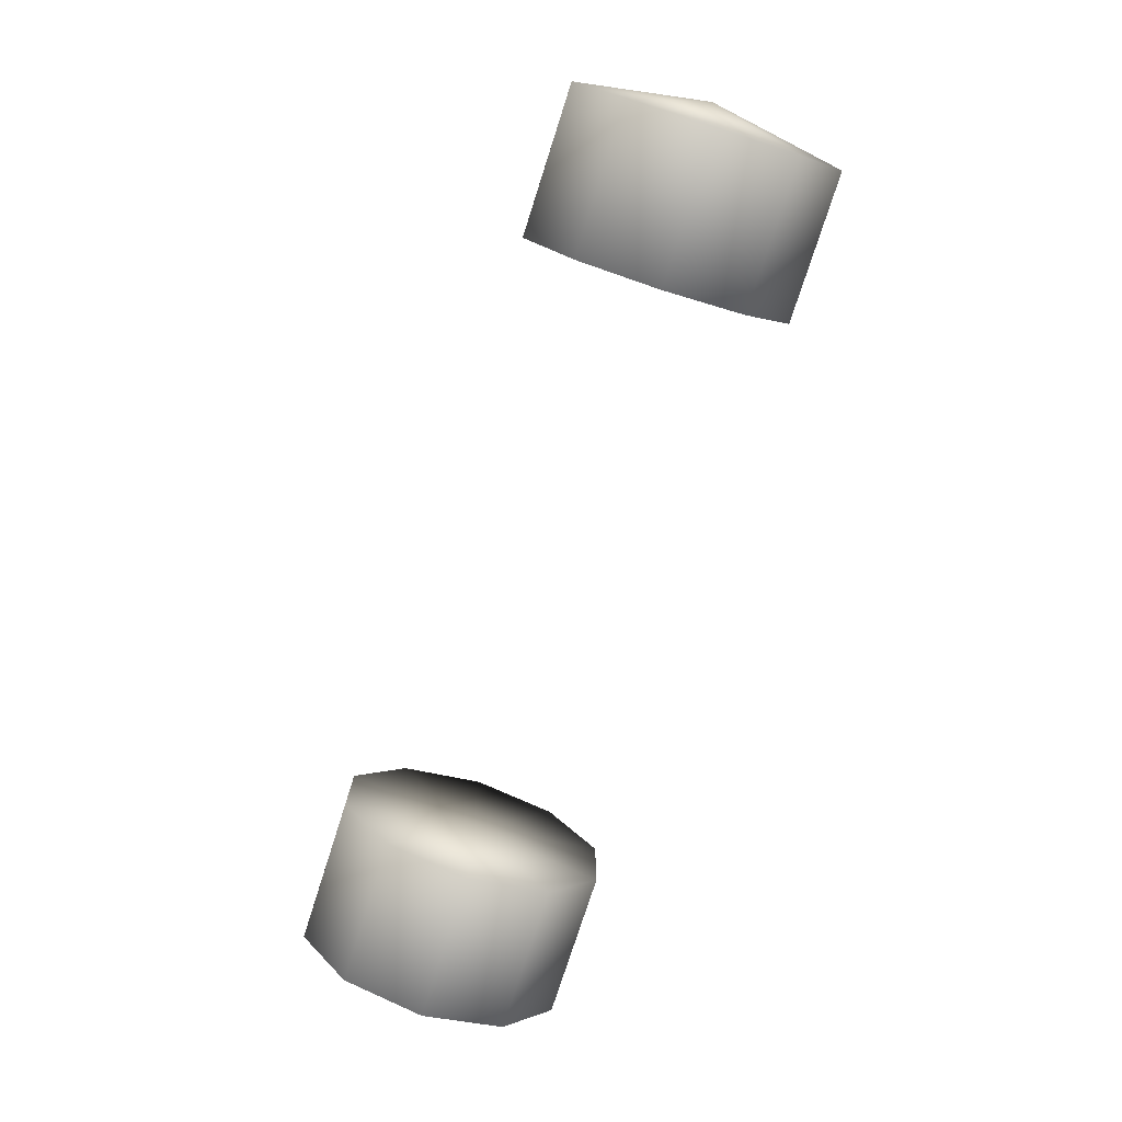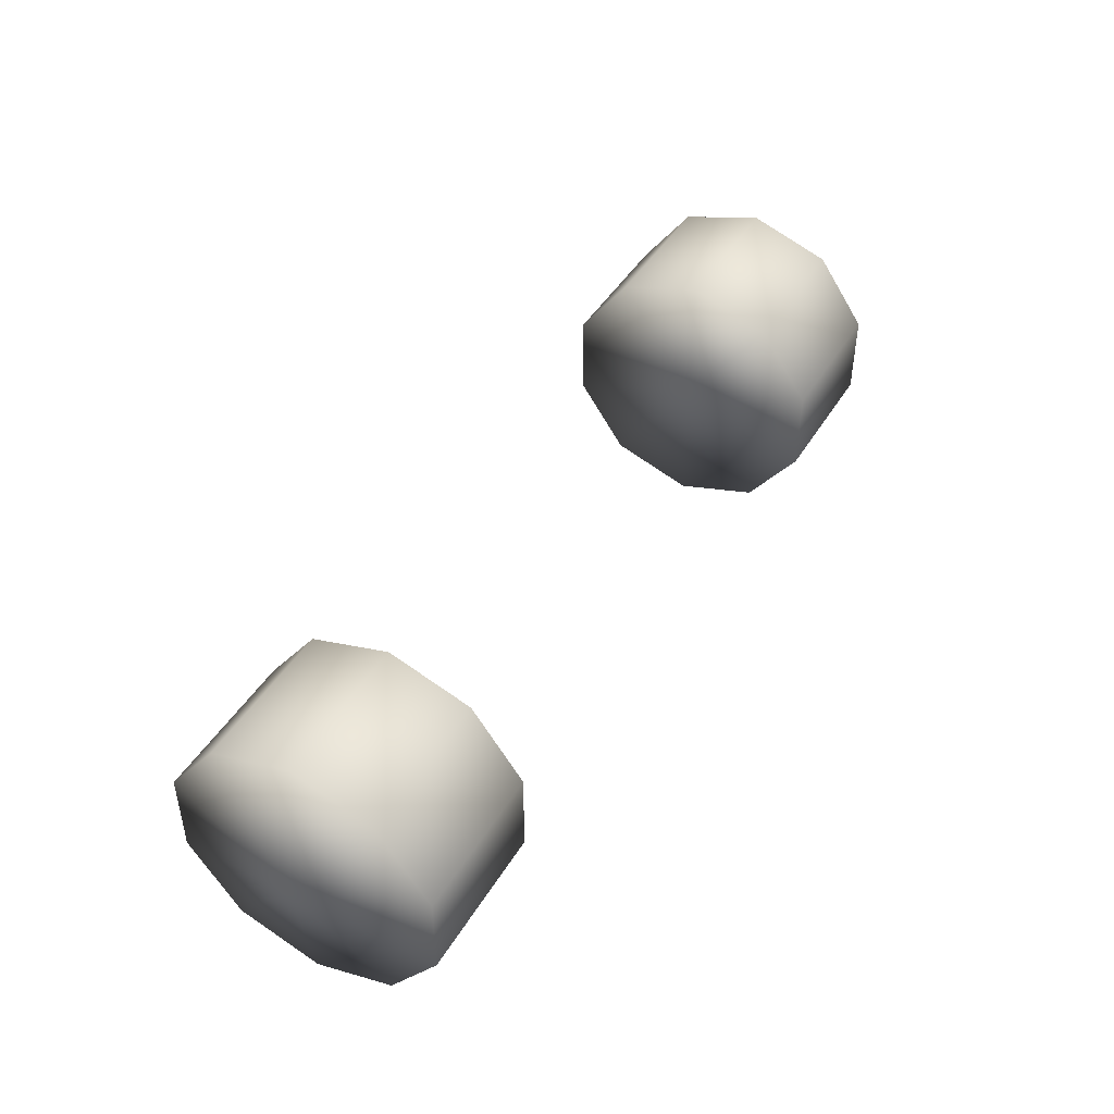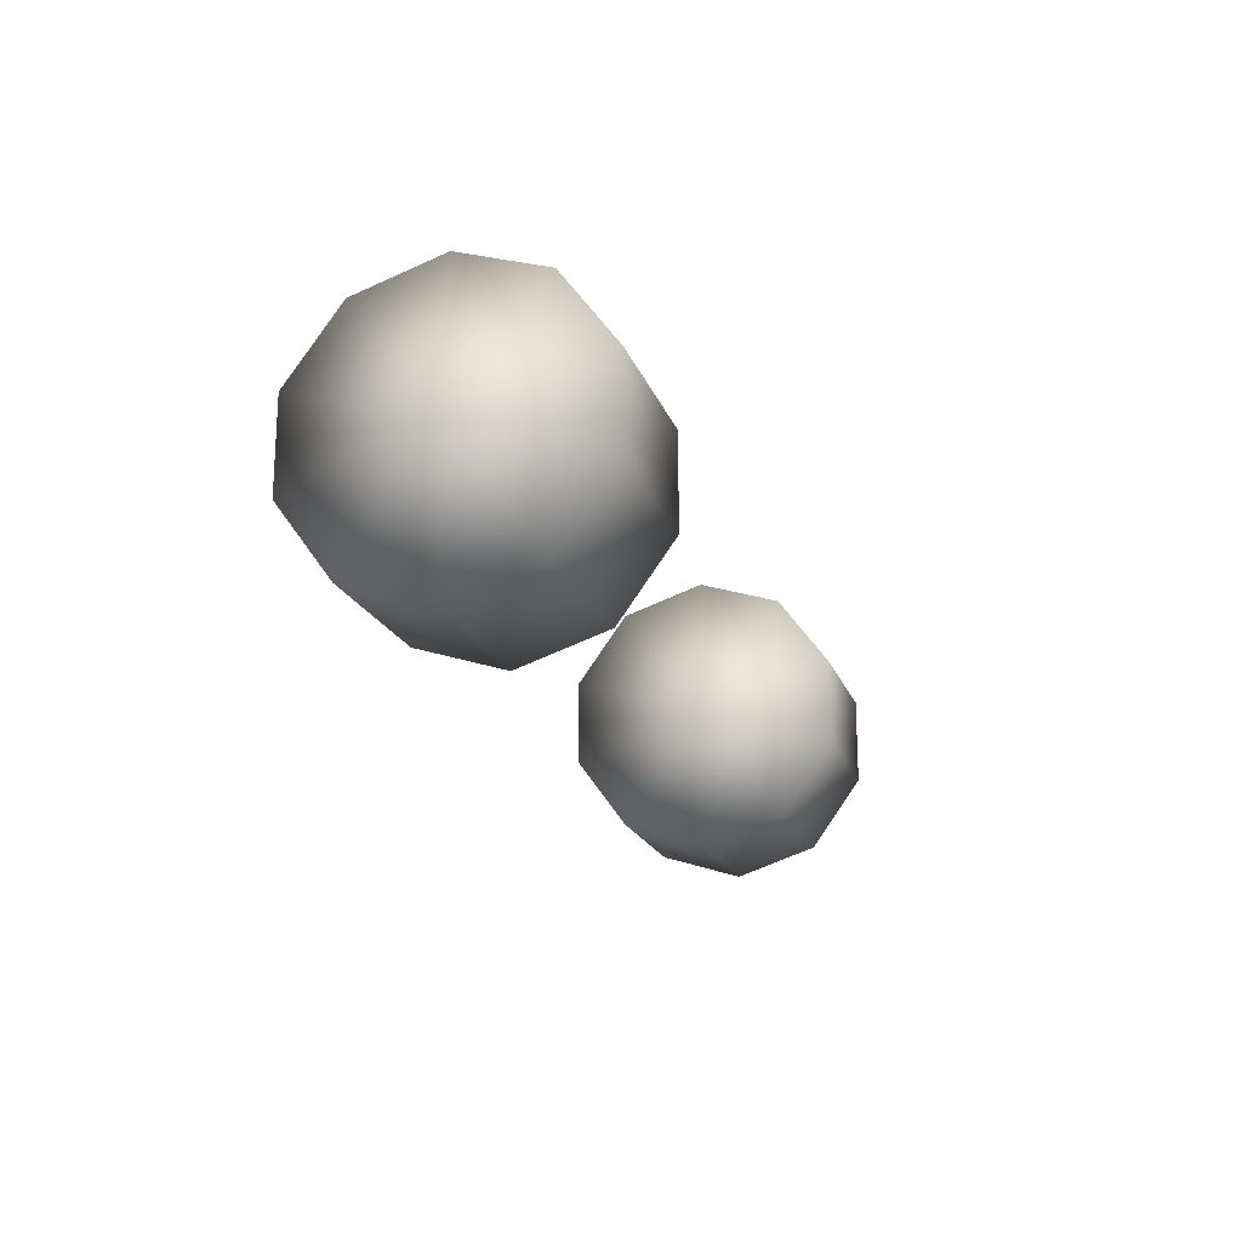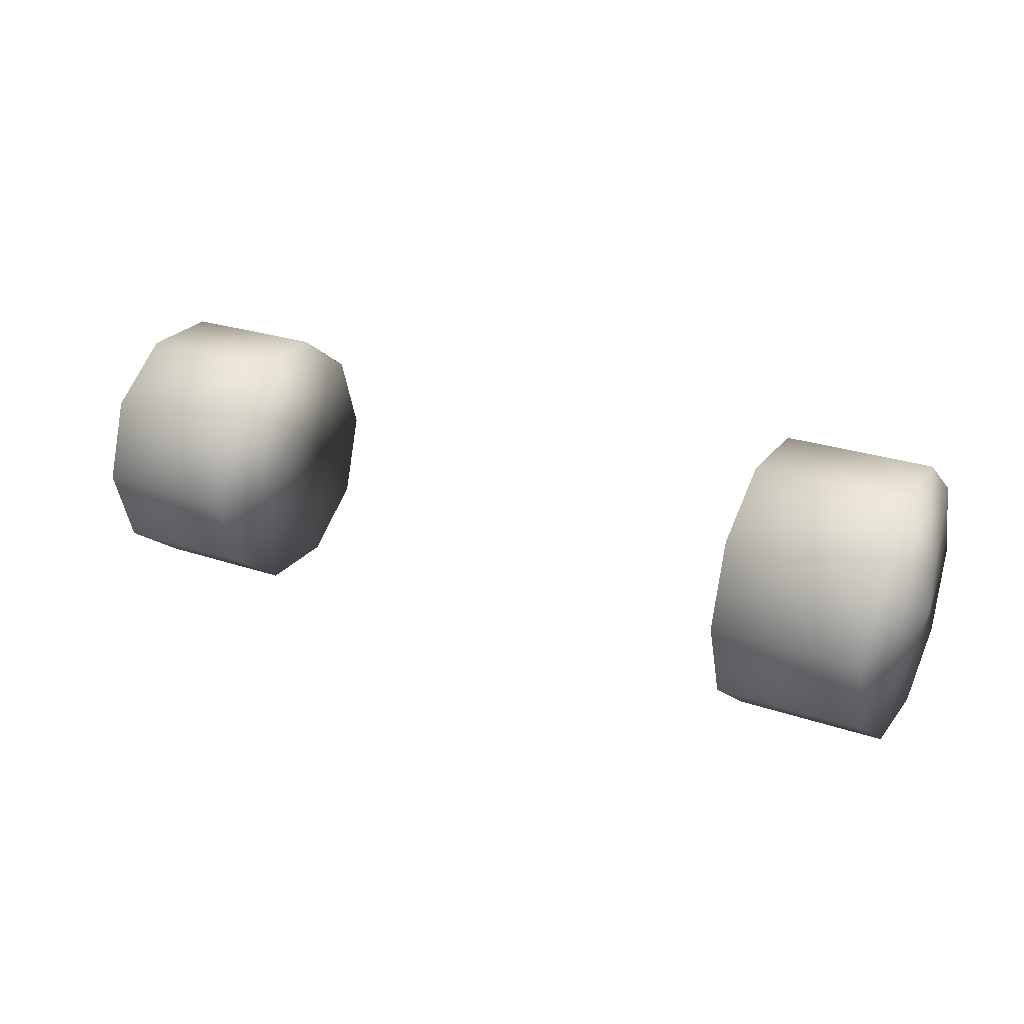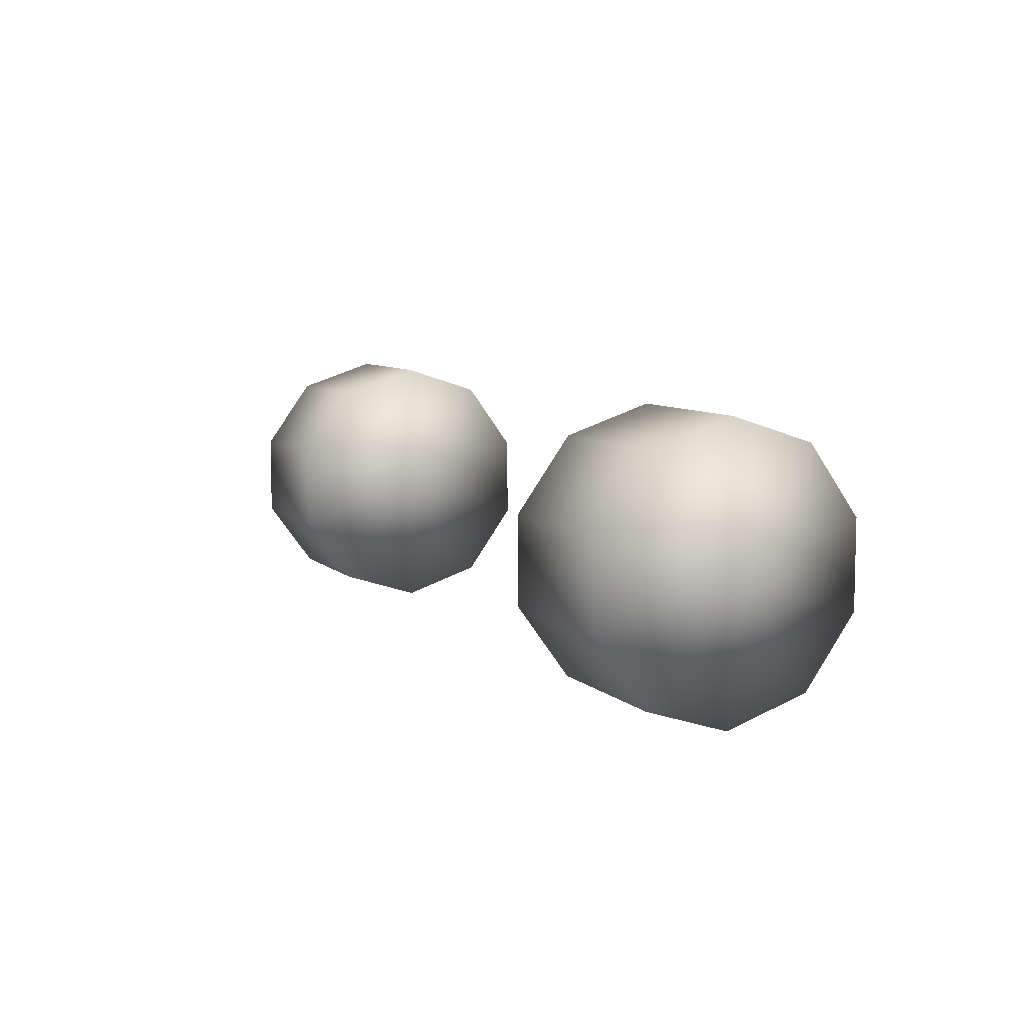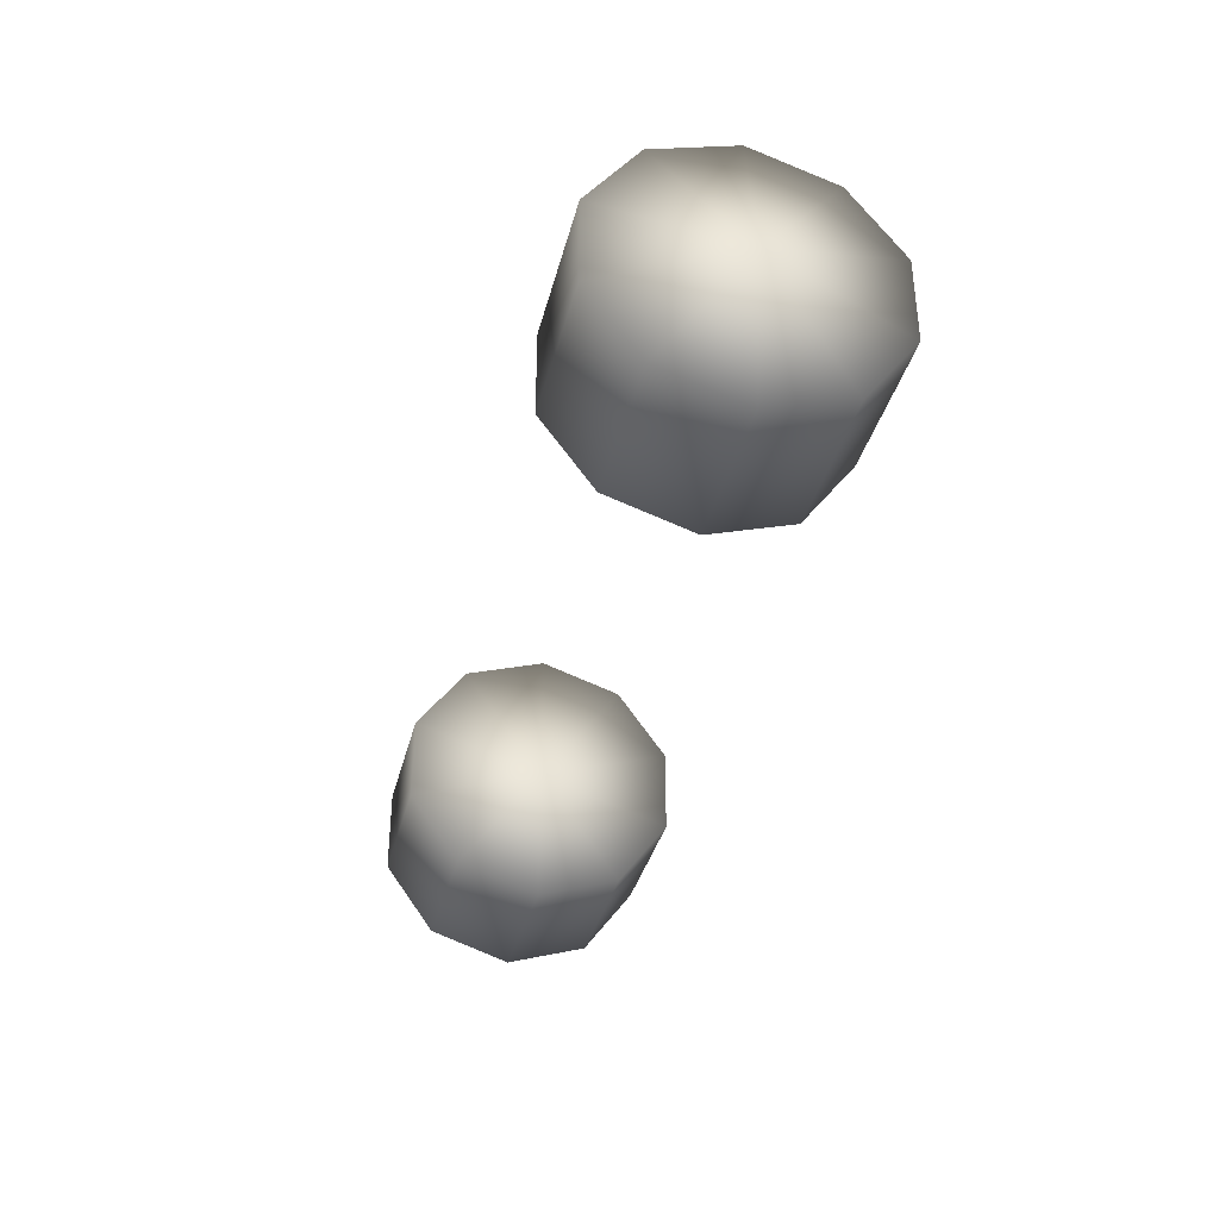
<metadata>
{"format":"obj","ext":"obj","renderer":"f3d","projection":"perspective","resolution":1024,"background":"white","views":[{"elev":-77.1,"azim":-107.8,"up":"+Y"},{"elev":44.7,"azim":-60.6,"up":"+Y"},{"elev":-19.3,"azim":-73.6,"up":"+Y"},{"elev":25.3,"azim":-151.2,"up":"+Z"},{"elev":7.9,"azim":-115.2,"up":"+Y"},{"elev":-36.3,"azim":-103.8,"up":"+Y"}]}
</metadata>
<code>
g Tire_Rear_LOD1
v -2.867 0.7263 0.5277
v -2.867 0.8977 -2.384e-06
v -1.901 0.8977 -2.384e-06
v -1.901 0.7263 0.5277
v -1.901 0.7263 0.5277
v -1.901 0.2774 0.8538
v -2.867 0.2774 0.8538
v -2.867 0.7263 0.5277
v -2.867 -0.2774 0.8538
v -1.901 -0.2774 0.8538
v -2.867 -0.7263 0.5277
v -1.901 -0.7263 0.5277
v -2.867 -0.8977 -2.384e-06
v -1.901 -0.8977 -2.384e-06
v -2.867 -0.7263 -0.5277
v -1.901 -0.7263 -0.5277
v -2.867 -0.2774 -0.8538
v -1.901 -0.2774 -0.8538
v -2.867 0.2774 -0.8538
v -1.901 0.2774 -0.8538
v -2.867 0.7263 -0.5277
v -1.901 0.7263 -0.5277
v -2.867 0.8977 -2.384e-06
v -1.901 0.8977 -2.384e-06
v -3.017 -2.384e-06 -2.384e-06
v -2.867 0.8977 -2.384e-06
v -2.867 0.7263 0.5277
v -2.867 0.2774 0.8538
v -2.867 -0.2774 0.8538
v -2.867 -0.7263 0.5277
v -2.867 -0.8977 -2.384e-06
v -2.867 -0.7263 -0.5277
v -2.867 -0.2774 -0.8538
v -2.867 0.2774 -0.8538
v -2.867 0.7263 -0.5277
v -1.901 0.8977 -2.384e-06
v -1.901 -2.384e-06 -2.384e-06
v -1.901 0.7263 0.5277
v -1.901 0.2774 0.8538
v -1.901 -0.2774 0.8538
v -1.901 -0.7263 0.5277
v -1.901 -0.8977 -2.384e-06
v -1.901 -0.7263 -0.5277
v -1.901 -0.2774 -0.8538
v -1.901 0.2774 -0.8538
v -1.901 0.7263 -0.5277
v 1.901 0.7263 0.5277
v 1.901 0.8977 -2.384e-06
v 2.867 0.8977 -2.384e-06
v 2.867 0.7263 0.5277
v 2.867 0.7263 0.5277
v 2.867 0.2774 0.8538
v 1.901 0.2774 0.8538
v 1.901 0.7263 0.5277
v 1.901 -0.2774 0.8538
v 2.867 -0.2774 0.8538
v 1.901 -0.7263 0.5277
v 2.867 -0.7263 0.5277
v 1.901 -0.8977 -2.384e-06
v 2.867 -0.8977 -2.384e-06
v 1.901 -0.7263 -0.5277
v 2.867 -0.7263 -0.5277
v 1.901 -0.2774 -0.8538
v 2.867 -0.2774 -0.8538
v 1.901 0.2774 -0.8538
v 2.867 0.2774 -0.8538
v 1.901 0.7263 -0.5277
v 2.867 0.7263 -0.5277
v 1.901 0.8977 -2.384e-06
v 2.867 0.8977 -2.384e-06
v 2.867 0.8977 -2.384e-06
v 3.017 -2.384e-06 -2.384e-06
v 2.867 0.7263 0.5277
v 2.867 0.2774 0.8538
v 2.867 -0.2774 0.8538
v 2.867 -0.7263 0.5277
v 2.867 -0.8977 -2.384e-06
v 2.867 -0.7263 -0.5277
v 2.867 -0.2774 -0.8538
v 2.867 0.2774 -0.8538
v 2.867 0.7263 -0.5277
v 1.901 -2.384e-06 -2.384e-06
v 1.901 0.8977 -2.384e-06
v 1.901 0.7263 0.5277
v 1.901 0.2774 0.8538
v 1.901 -0.2774 0.8538
v 1.901 -0.7263 0.5277
v 1.901 -0.8977 -2.384e-06
v 1.901 -0.7263 -0.5277
v 1.901 -0.2774 -0.8538
v 1.901 0.2774 -0.8538
v 1.901 0.7263 -0.5277
g Tire_Rear_LOD1_0
f 3 2 1
f 4 3 1
f 7 6 5
f 8 7 5
f 7 9 6
f 9 10 6
f 9 11 10
f 11 12 10
f 11 13 12
f 13 14 12
f 13 15 14
f 15 16 14
f 15 17 16
f 17 18 16
f 17 19 18
f 19 20 18
f 19 21 20
f 21 22 20
f 21 23 22
f 23 24 22
f 27 26 25
f 27 25 28
f 28 25 29
f 29 25 30
f 30 25 31
f 31 25 32
f 32 25 33
f 33 25 34
f 34 25 35
f 35 25 26
f 38 37 36
f 38 39 37
f 39 40 37
f 40 41 37
f 41 42 37
f 42 43 37
f 43 44 37
f 44 45 37
f 45 46 37
f 46 36 37
f 49 48 47
f 50 49 47
f 53 52 51
f 54 53 51
f 53 55 52
f 55 56 52
f 55 57 56
f 57 58 56
f 57 59 58
f 59 60 58
f 59 61 60
f 61 62 60
f 61 63 62
f 63 64 62
f 63 65 64
f 65 66 64
f 65 67 66
f 67 68 66
f 67 69 68
f 69 70 68
f 73 72 71
f 73 74 72
f 74 75 72
f 75 76 72
f 76 77 72
f 77 78 72
f 78 79 72
f 79 80 72
f 80 81 72
f 81 71 72
f 84 83 82
f 84 82 85
f 85 82 86
f 86 82 87
f 87 82 88
f 88 82 89
f 89 82 90
f 90 82 91
f 91 82 92
f 92 82 83

</code>
